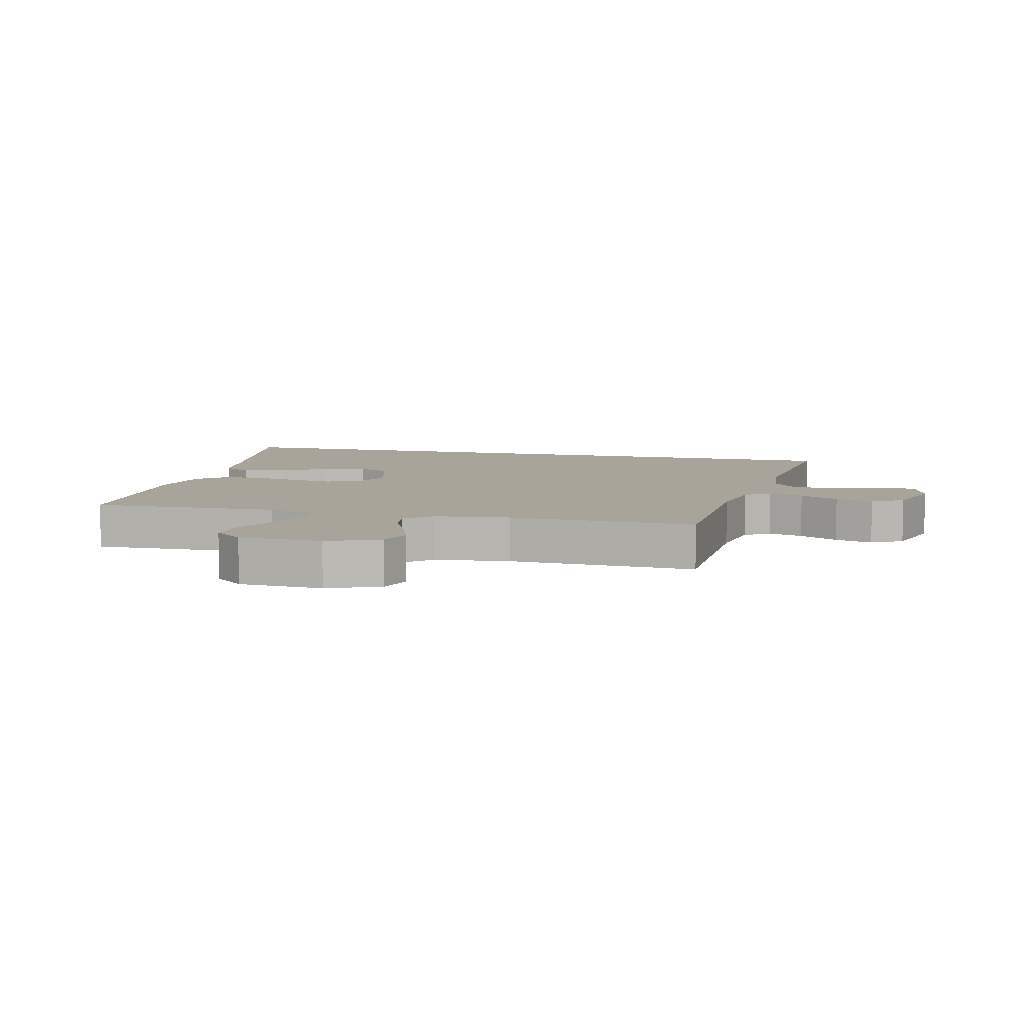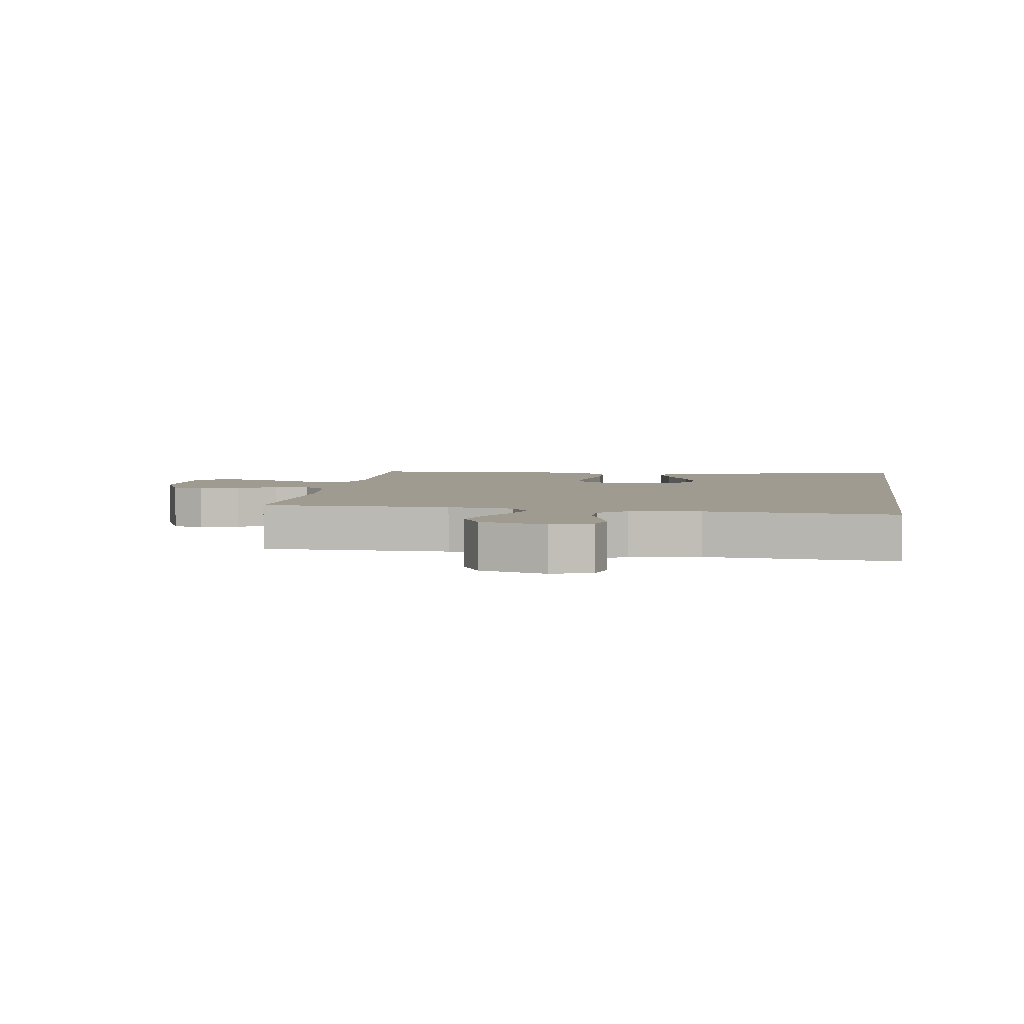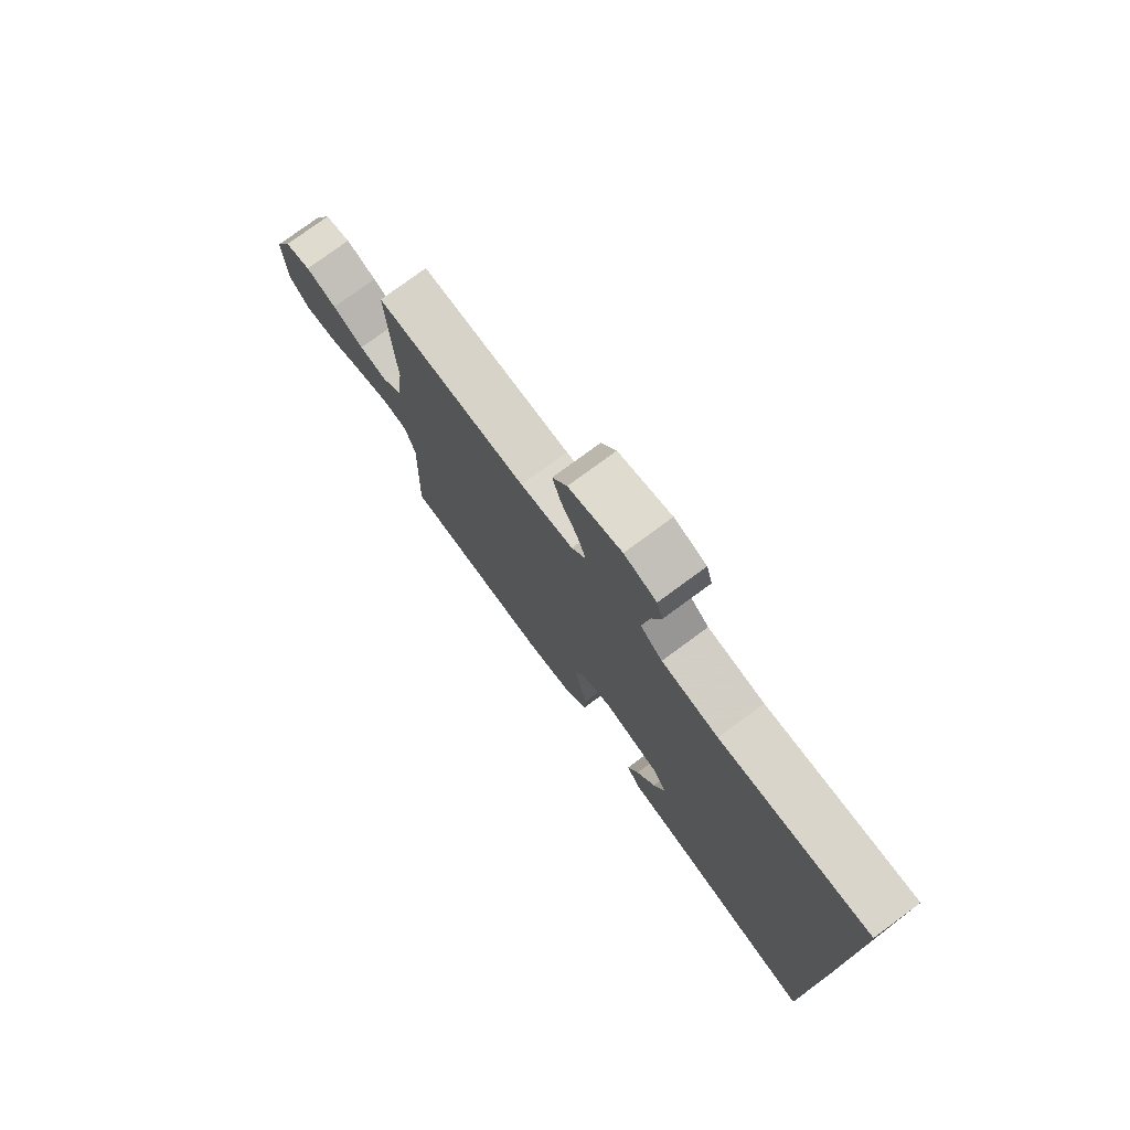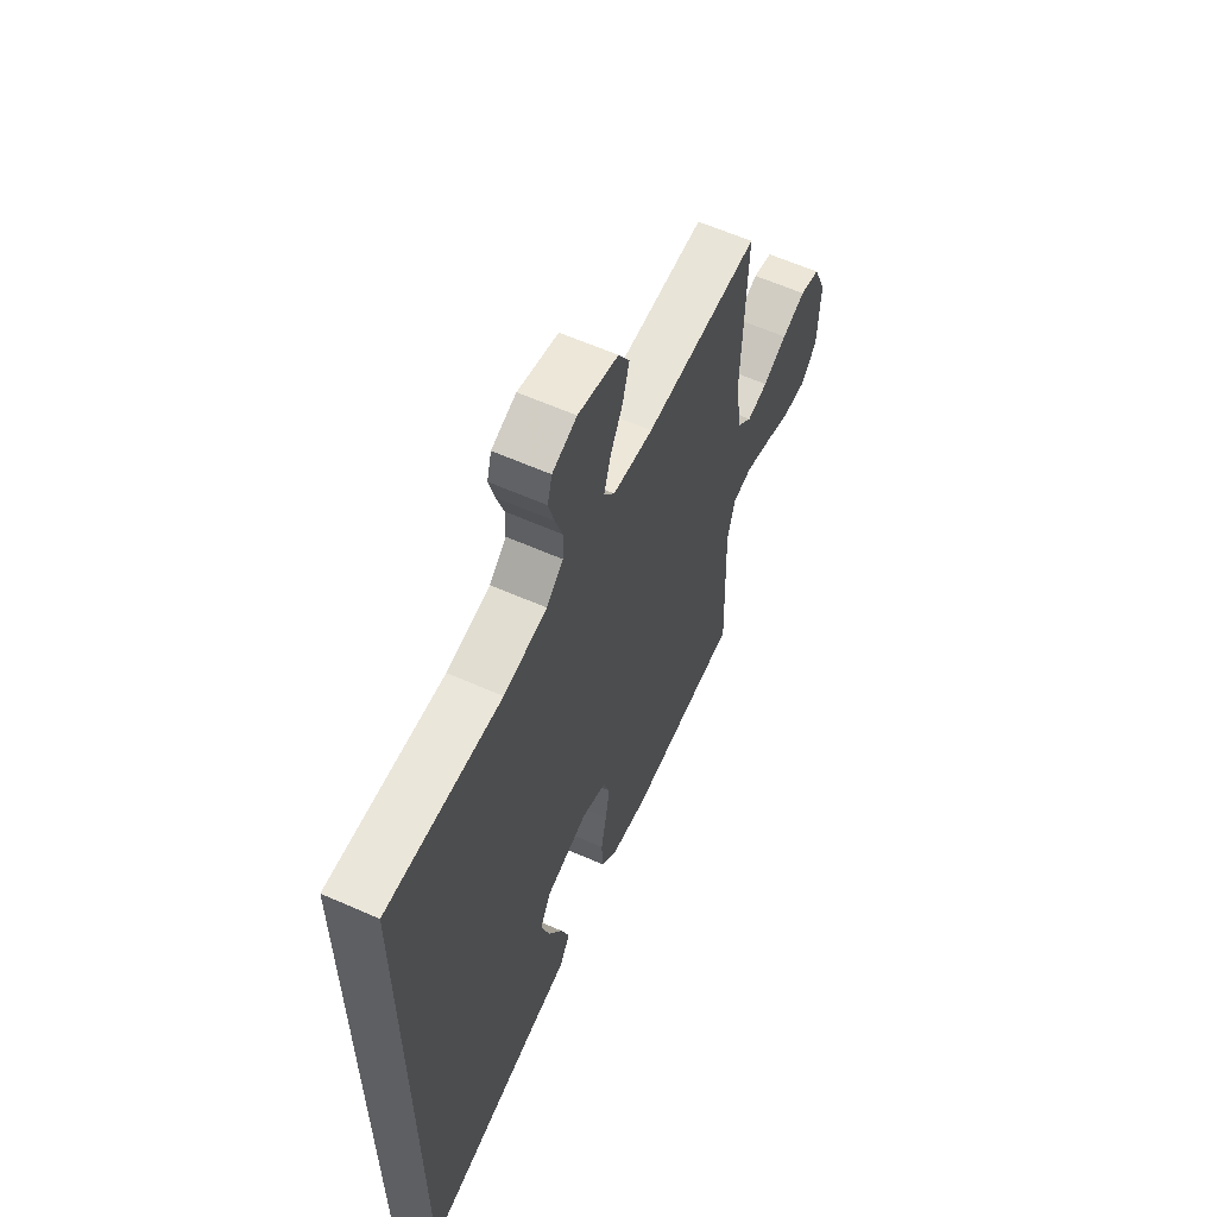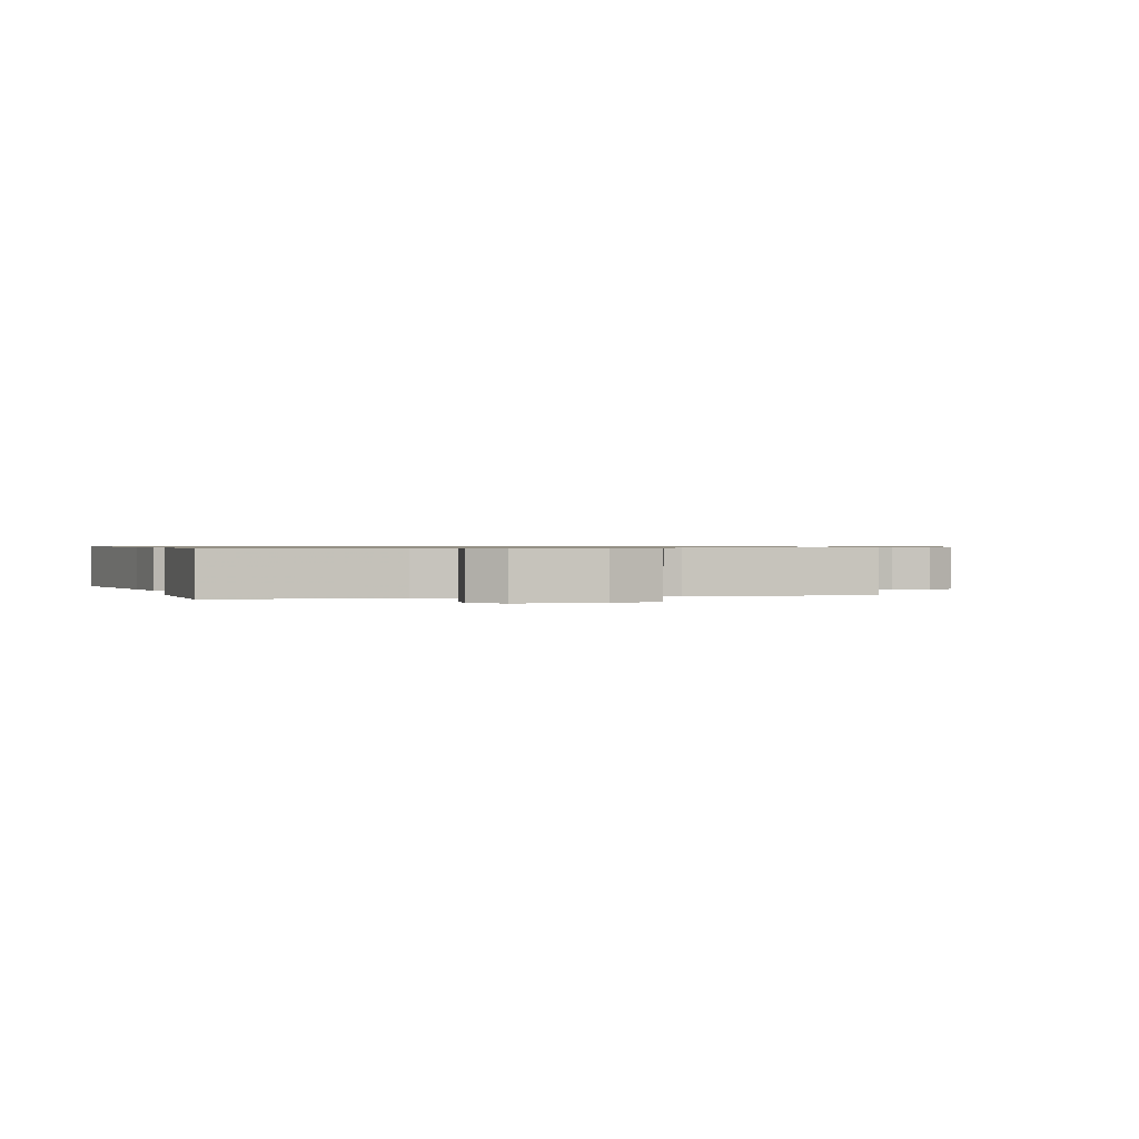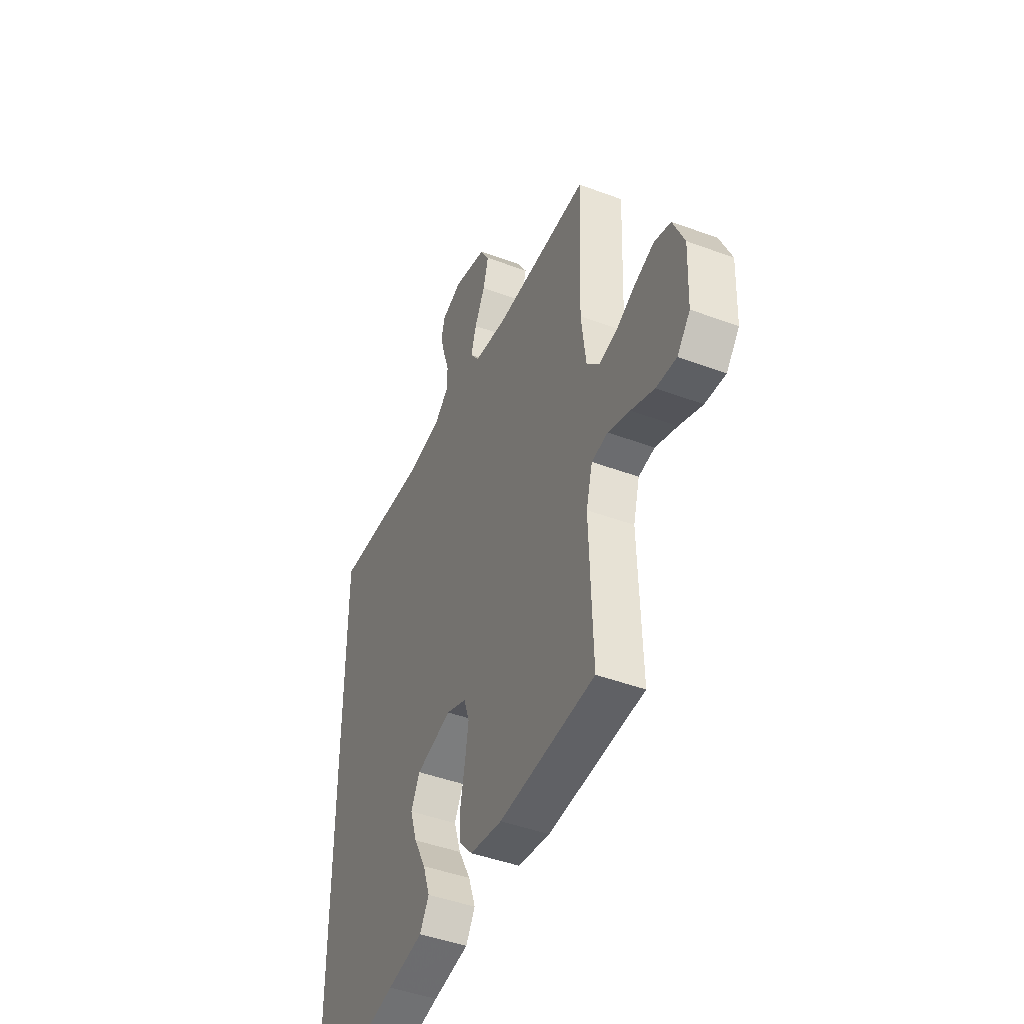
<metadata>
{"format":"obj","ext":"obj","renderer":"f3d","projection":"perspective","resolution":1024,"background":"white","views":[{"elev":7.3,"azim":-75.7,"up":"+Y"},{"elev":4.2,"azim":8.5,"up":"+Y"},{"elev":77.1,"azim":53.6,"up":"+Z"},{"elev":61.1,"azim":114.3,"up":"+Z"},{"elev":0.7,"azim":-104.7,"up":"+Y"},{"elev":-45.2,"azim":-113.3,"up":"+Z"}]}
</metadata>
<code>
v -0.5 0.07 -0.5
v -0.49 0.07 -0.2
v -0.51 0.07 -0.126
v -0.561 0.07 -0.118
v -0.63 0.07 -0.144
v -0.703 0.07 -0.175
v -0.767 0.07 -0.181
v -0.808 0.07 -0.133
v -0.813 0.07 0
v -0.777 0.07 0.083
v -0.724 0.07 0.1
v -0.662 0.07 0.078
v -0.599 0.07 0.048
v -0.544 0.07 0.038
v -0.504 0.07 0.079
v -0.489 0.07 0.2
v -0.5 0.07 0.5
v -0.2 0.07 0.503
v -0.095 0.07 0.519
v -0.067 0.07 0.559
v -0.084 0.07 0.615
v -0.117 0.07 0.678
v -0.134 0.07 0.739
v -0.105 0.07 0.789
v 0 0.07 0.819
v 0.064 0.07 0.797
v 0.076 0.07 0.753
v 0.061 0.07 0.698
v 0.042 0.07 0.64
v 0.043 0.07 0.587
v 0.087 0.07 0.549
v 0.2 0.07 0.535
v 0.5 0.07 0.559
v 0.5 0.07 -0.581
v 0.2 0.07 -0.525
v 0.087 0.07 -0.507
v 0.058 0.07 -0.459
v 0.08 0.07 -0.394
v 0.118 0.07 -0.321
v 0.14 0.07 -0.252
v 0.112 0.07 -0.198
v 0 0.07 -0.169
v -0.064 0.07 -0.196
v -0.081 0.07 -0.248
v -0.07 0.07 -0.315
v -0.056 0.07 -0.386
v -0.058 0.07 -0.45
v -0.099 0.07 -0.496
v -0.2 0.07 -0.514
v -0.5 0 -0.5
v -0.49 0 -0.2
v -0.51 0 -0.126
v -0.561 0 -0.118
v -0.63 0 -0.144
v -0.703 0 -0.175
v -0.767 0 -0.181
v -0.808 0 -0.133
v -0.813 0 0
v -0.777 0 0.083
v -0.724 0 0.1
v -0.662 0 0.078
v -0.599 0 0.048
v -0.544 0 0.038
v -0.504 0 0.079
v -0.489 0 0.2
v -0.5 0 0.5
v -0.2 0 0.503
v -0.095 0 0.519
v -0.067 0 0.559
v -0.084 0 0.615
v -0.117 0 0.678
v -0.134 0 0.739
v -0.105 0 0.789
v 0 0 0.819
v 0.064 0 0.797
v 0.076 0 0.753
v 0.061 0 0.698
v 0.042 0 0.64
v 0.043 0 0.587
v 0.087 0 0.549
v 0.2 0 0.535
v 0.5 0 0.559
v 0.5 0 -0.581
v 0.2 0 -0.525
v 0.087 0 -0.507
v 0.058 0 -0.459
v 0.08 0 -0.394
v 0.118 0 -0.321
v 0.14 0 -0.252
v 0.112 0 -0.198
v 0 0 -0.169
v -0.064 0 -0.196
v -0.081 0 -0.248
v -0.07 0 -0.315
v -0.056 0 -0.386
v -0.058 0 -0.45
v -0.099 0 -0.496
v -0.2 0 -0.514
f 49 1 2
f 48 49 2
f 47 48 2
f 46 47 2
f 45 46 2
f 44 45 2 3
f 43 44 3
f 42 43 3
f 37 38 39
f 36 37 39
f 35 36 39
f 35 39 40
f 34 35 40
f 33 34 40
f 32 33 40
f 31 32 40 41
f 27 28 29
f 26 27 29
f 25 26 29
f 24 25 29
f 23 24 29
f 22 23 29
f 21 22 29
f 20 21 29 30
f 31 41 42
f 30 31 42
f 20 30 42
f 19 20 42
f 11 12 13
f 10 11 13
f 9 10 13
f 8 9 13
f 7 8 13
f 6 7 13
f 5 6 13
f 4 5 13 14
f 42 3 4
f 19 42 4
f 18 19 4
f 16 17 18
f 15 16 18
f 4 14 15
f 4 15 18
f 51 50 98
f 51 98 97
f 51 97 96
f 51 96 95
f 51 95 94
f 52 51 94 93
f 52 93 92
f 52 92 91
f 88 87 86
f 88 86 85
f 88 85 84
f 89 88 84
f 89 84 83
f 89 83 82
f 89 82 81
f 90 89 81 80
f 78 77 76
f 78 76 75
f 78 75 74
f 78 74 73
f 78 73 72
f 78 72 71
f 78 71 70
f 79 78 70 69
f 91 90 80
f 91 80 79
f 91 79 69
f 91 69 68
f 62 61 60
f 62 60 59
f 62 59 58
f 62 58 57
f 62 57 56
f 62 56 55
f 62 55 54
f 63 62 54 53
f 53 52 91
f 53 91 68
f 53 68 67
f 67 66 65
f 67 65 64
f 64 63 53
f 67 64 53
f 1 50 51 2
f 2 51 52 3
f 3 52 53 4
f 4 53 54 5
f 5 54 55 6
f 6 55 56 7
f 7 56 57 8
f 8 57 58 9
f 9 58 59 10
f 10 59 60 11
f 11 60 61 12
f 12 61 62 13
f 13 62 63 14
f 14 63 64 15
f 15 64 65 16
f 16 65 66 17
f 17 66 67 18
f 18 67 68 19
f 19 68 69 20
f 20 69 70 21
f 21 70 71 22
f 22 71 72 23
f 23 72 73 24
f 24 73 74 25
f 25 74 75 26
f 26 75 76 27
f 27 76 77 28
f 28 77 78 29
f 29 78 79 30
f 30 79 80 31
f 31 80 81 32
f 32 81 82 33
f 33 82 83 34
f 34 83 84 35
f 35 84 85 36
f 36 85 86 37
f 37 86 87 38
f 38 87 88 39
f 39 88 89 40
f 40 89 90 41
f 41 90 91 42
f 42 91 92 43
f 43 92 93 44
f 44 93 94 45
f 45 94 95 46
f 46 95 96 47
f 47 96 97 48
f 48 97 98 49
f 49 98 50 1

</code>
